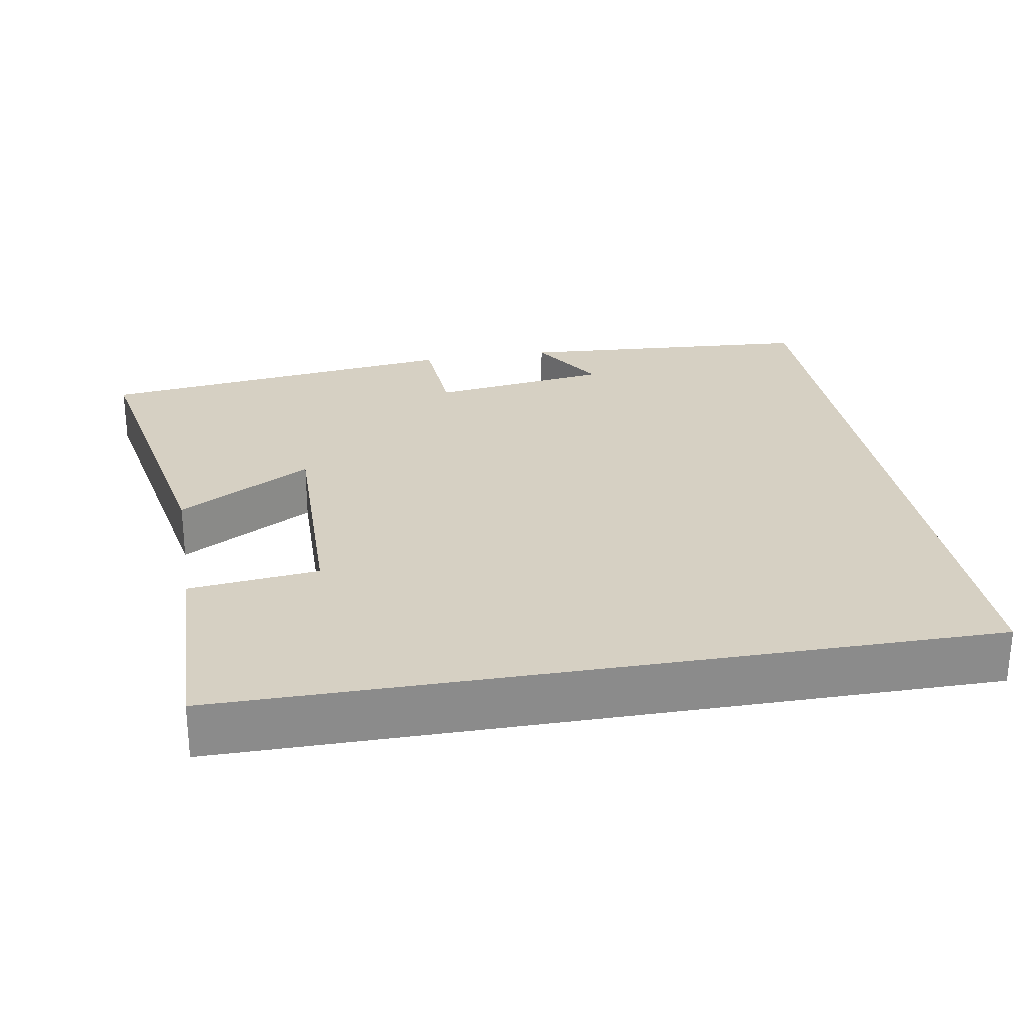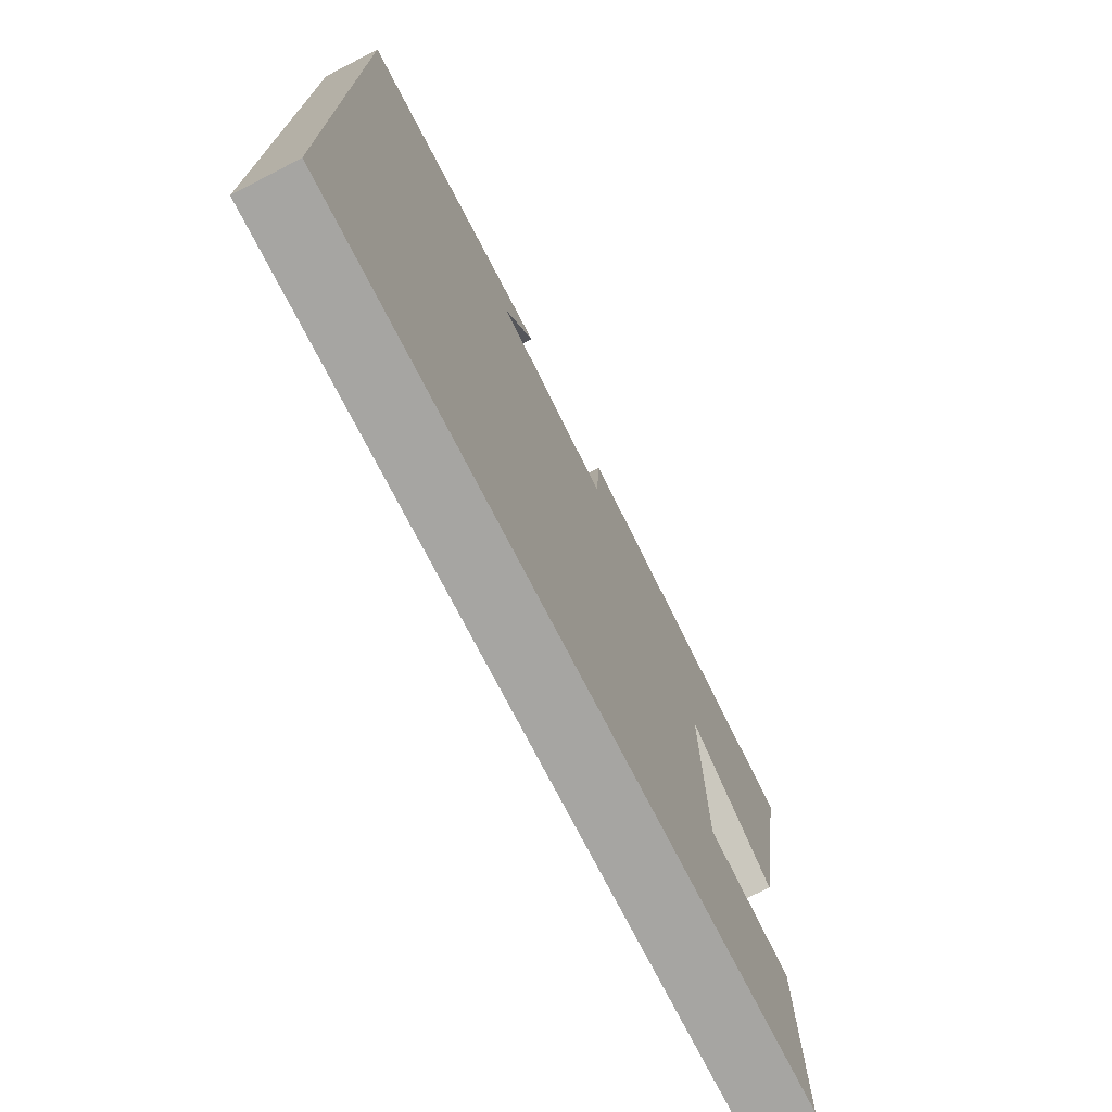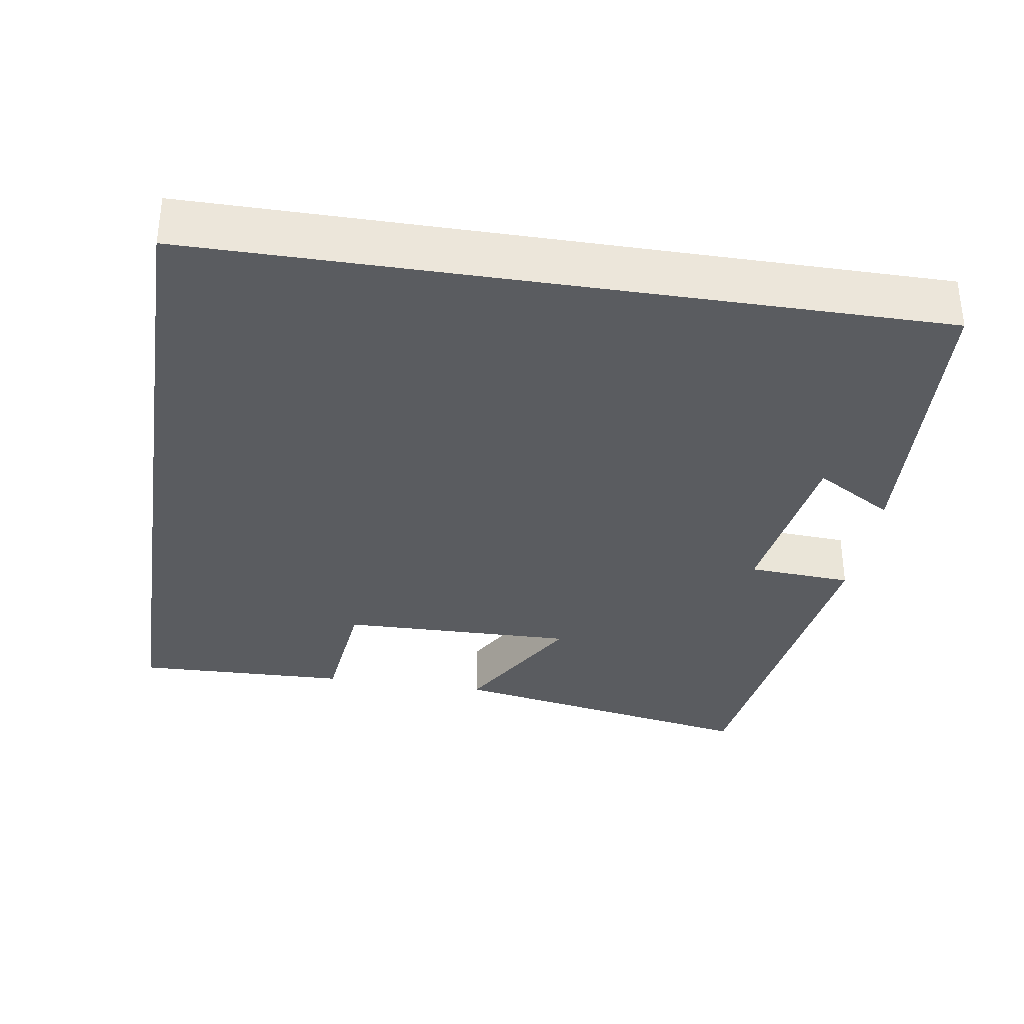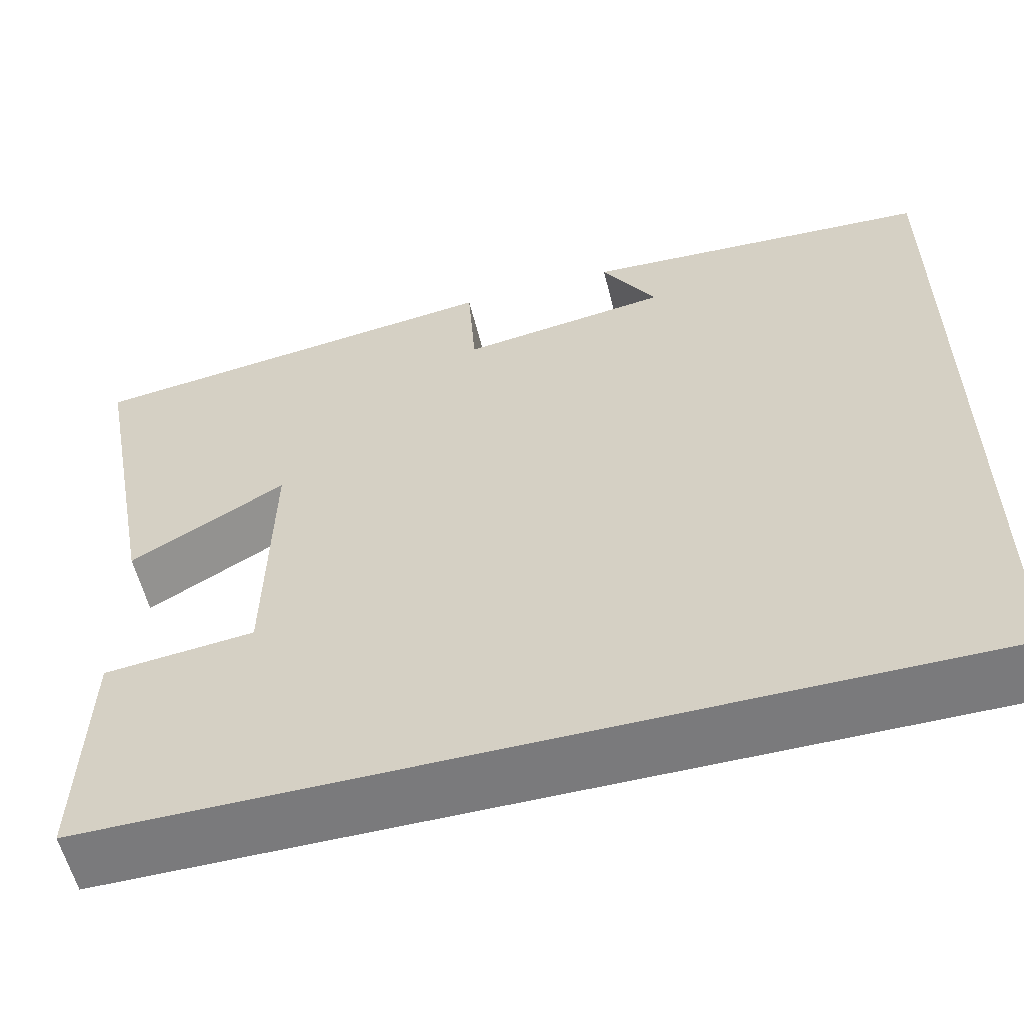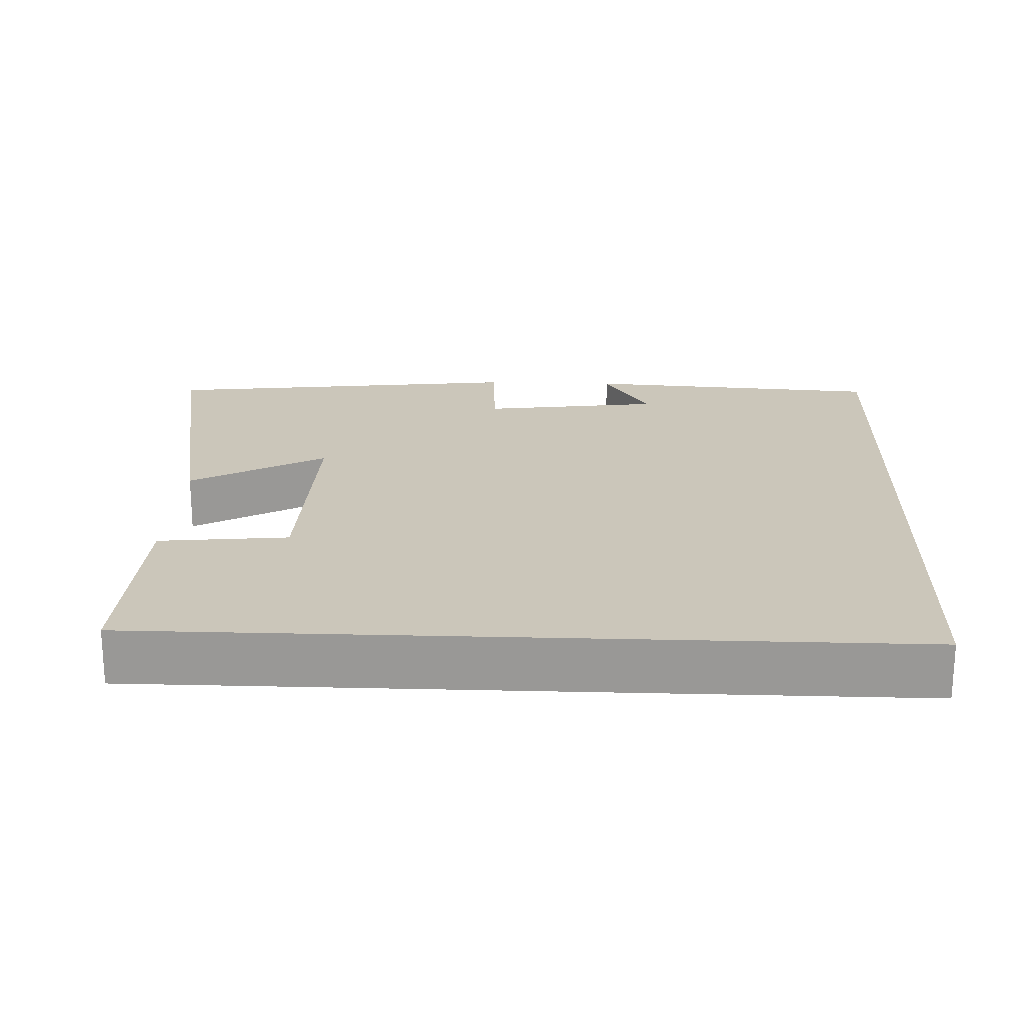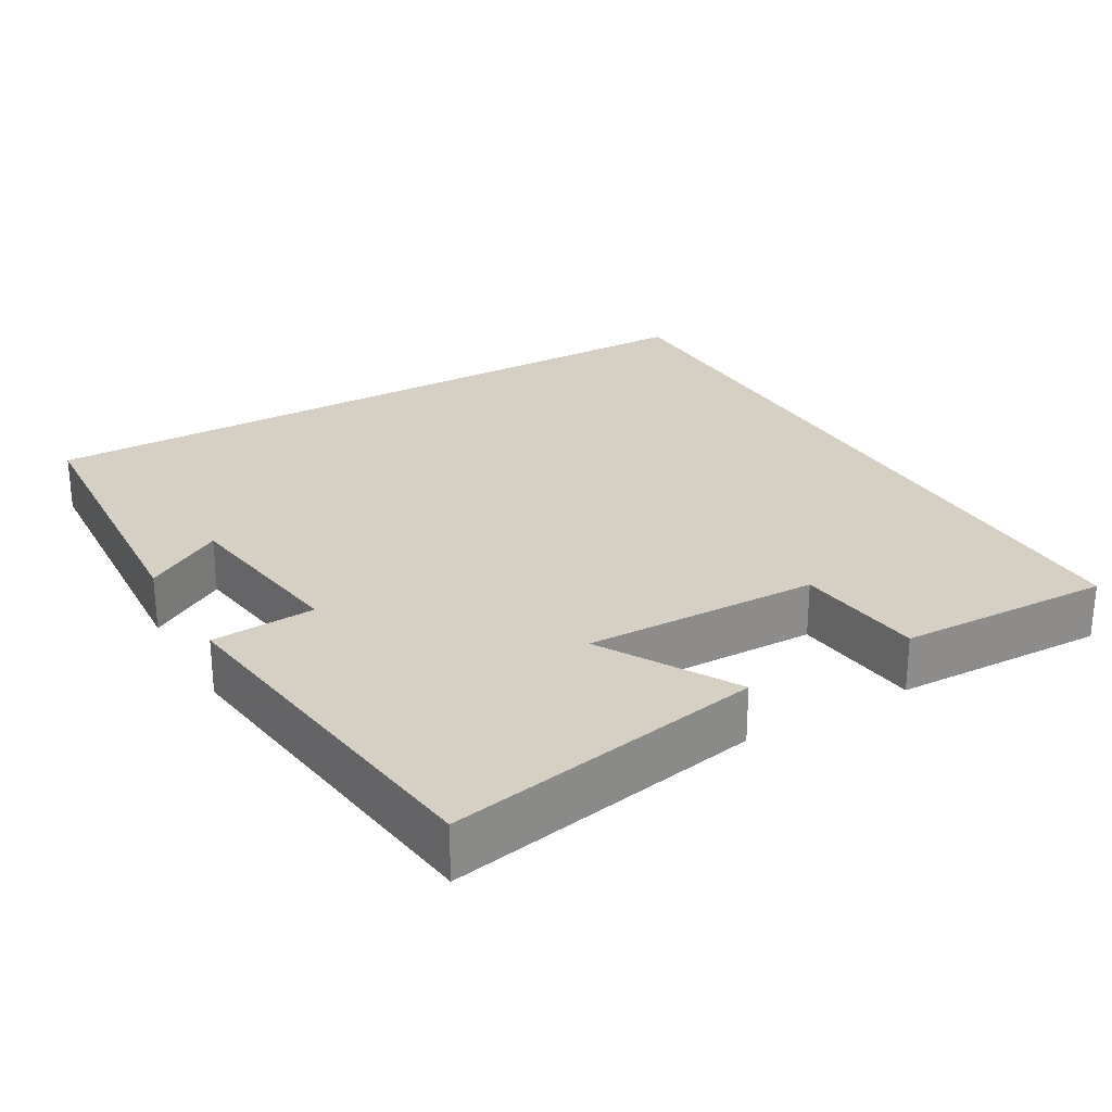
<metadata>
{"format":"obj","ext":"obj","renderer":"f3d","projection":"perspective","resolution":1024,"background":"white","views":[{"elev":26.5,"azim":170.2,"up":"+Y"},{"elev":-73.8,"azim":-62.9,"up":"+Z"},{"elev":-33.8,"azim":-98.9,"up":"+Y"},{"elev":-58.2,"azim":-165.9,"up":"+Z"},{"elev":21.1,"azim":-177.7,"up":"+Y"},{"elev":26.3,"azim":59.9,"up":"+Y"}]}
</metadata>
<code>
v 0.508 0.07 -0.5
v -0.5 0.07 -0.5
v -0.5 0.07 0.473
v -0.096 0.07 0.5
v -0.159 0.07 0.395
v 0.081 0.07 0.361
v 0.09 0.07 0.5
v 0.579 0.07 0.438
v 0.5 0.07 0.015
v 0.321 0.07 0.118
v 0.327 0.07 -0.196
v 0.5 0.07 -0.215
v 0.508 0 -0.5
v -0.5 0 -0.5
v -0.5 0 0.473
v -0.096 0 0.5
v -0.159 0 0.395
v 0.081 0 0.361
v 0.09 0 0.5
v 0.579 0 0.438
v 0.5 0 0.015
v 0.321 0 0.118
v 0.327 0 -0.196
v 0.5 0 -0.215
f 11 12 1 2
f 10 11 2 3
f 7 8 9 10
f 6 7 10
f 5 6 10
f 5 10 3
f 3 4 5
f 14 13 24 23
f 15 14 23 22
f 22 21 20 19
f 22 19 18
f 22 18 17
f 15 22 17
f 17 16 15
f 1 13 14 2
f 2 14 15 3
f 3 15 16 4
f 4 16 17 5
f 5 17 18 6
f 6 18 19 7
f 7 19 20 8
f 8 20 21 9
f 9 21 22 10
f 10 22 23 11
f 11 23 24 12
f 12 24 13 1

</code>
